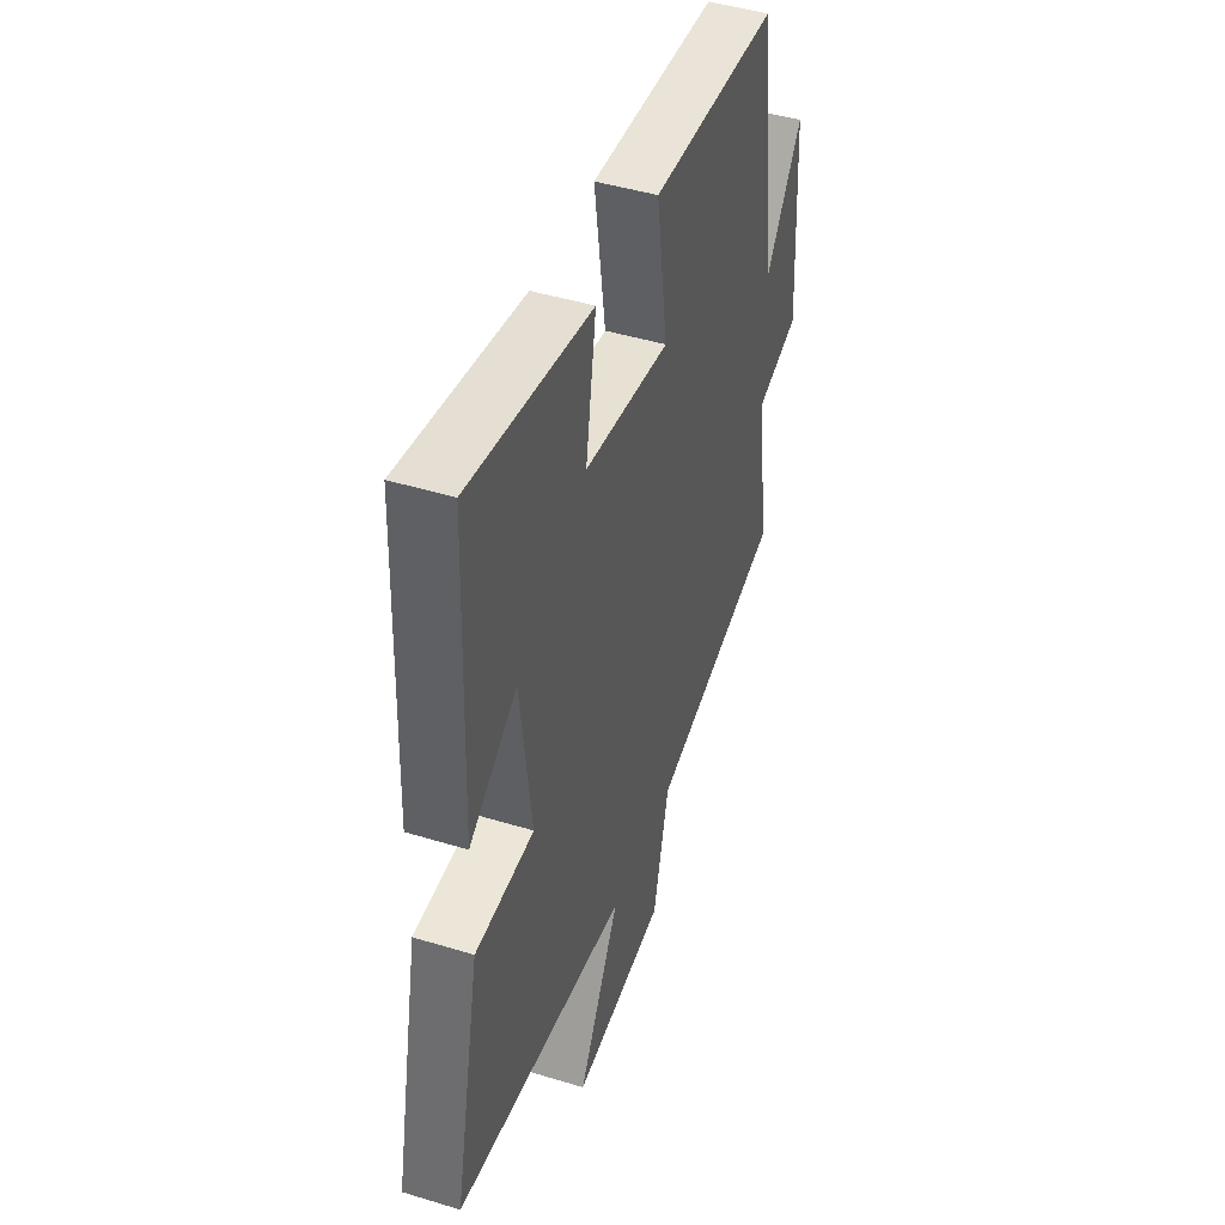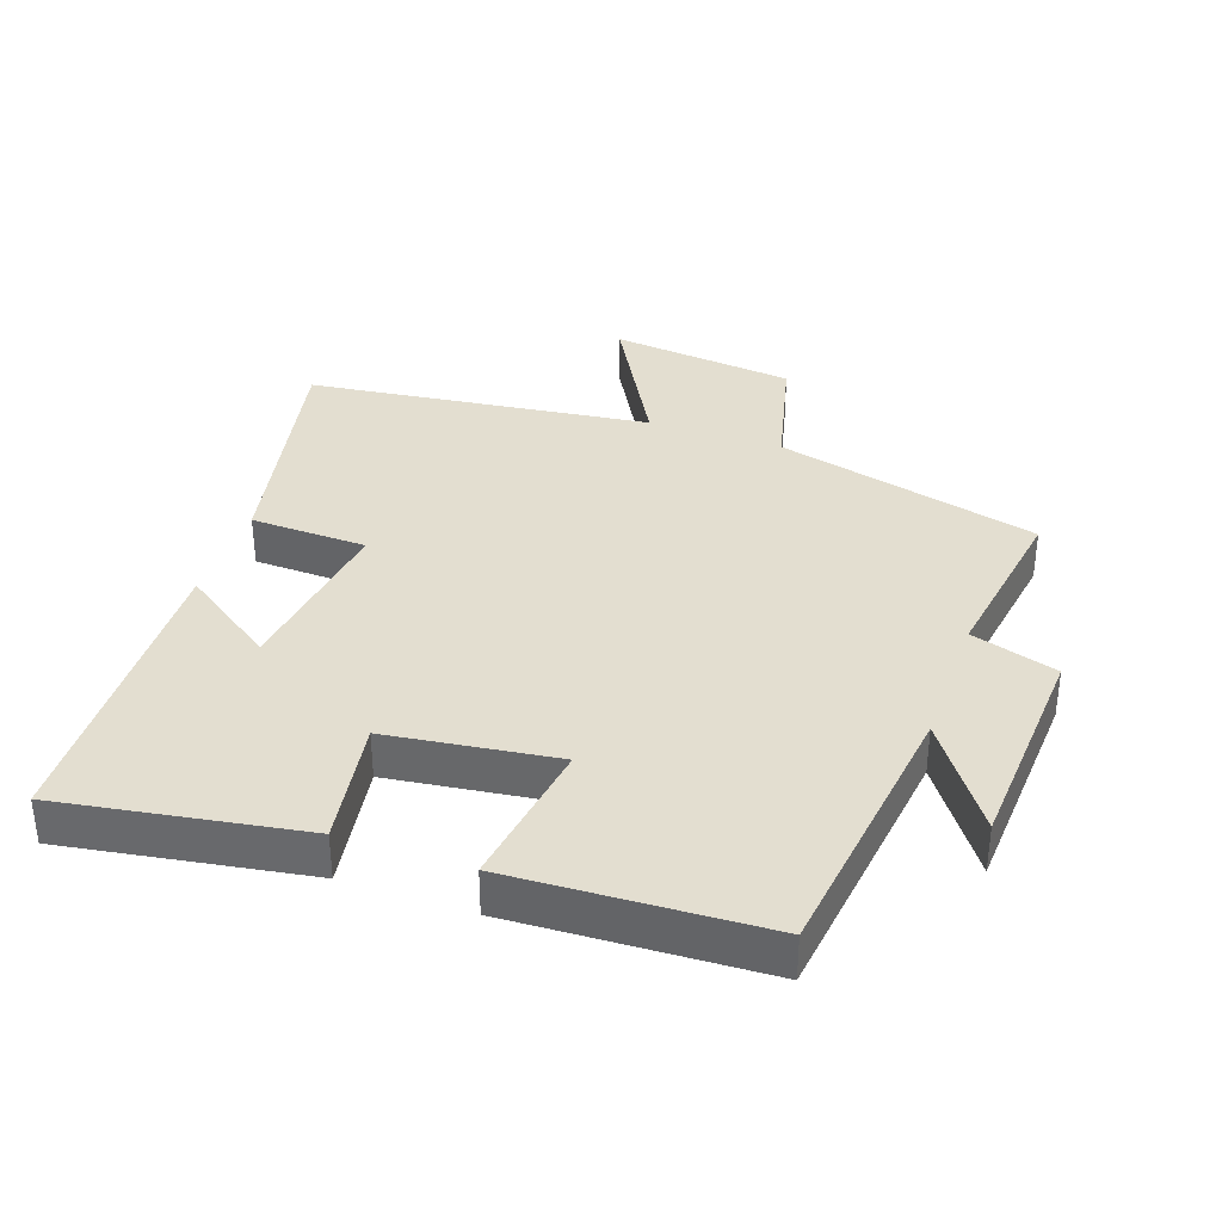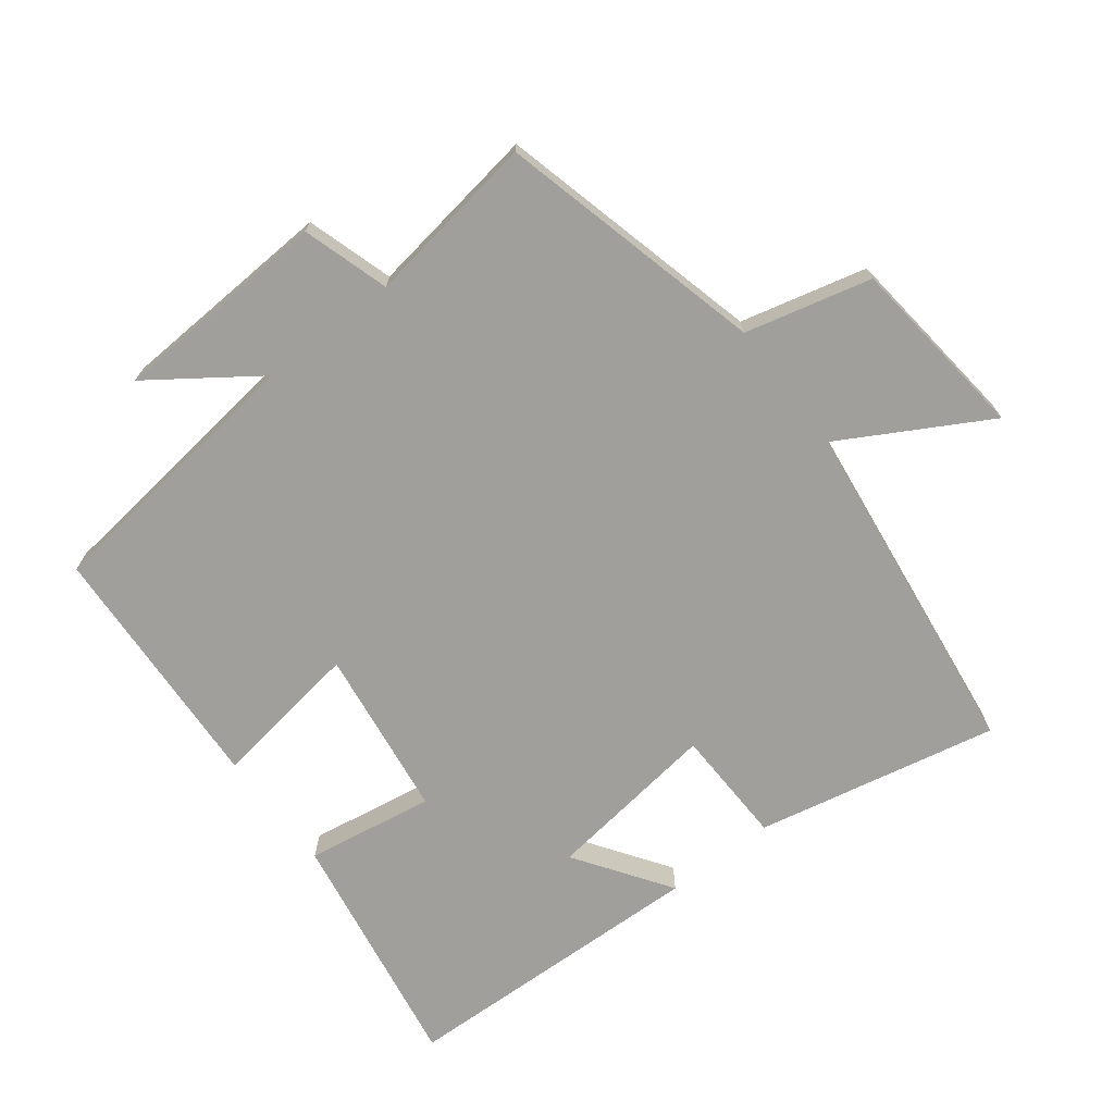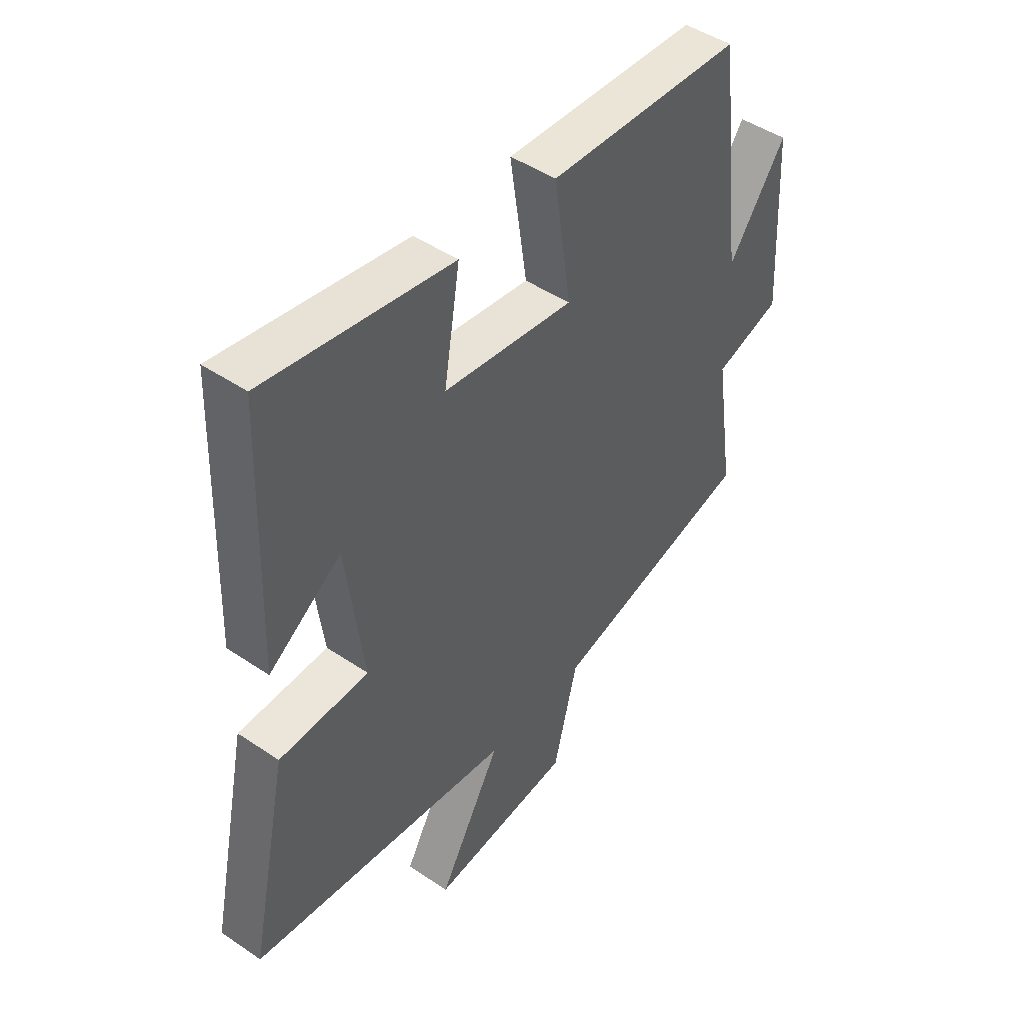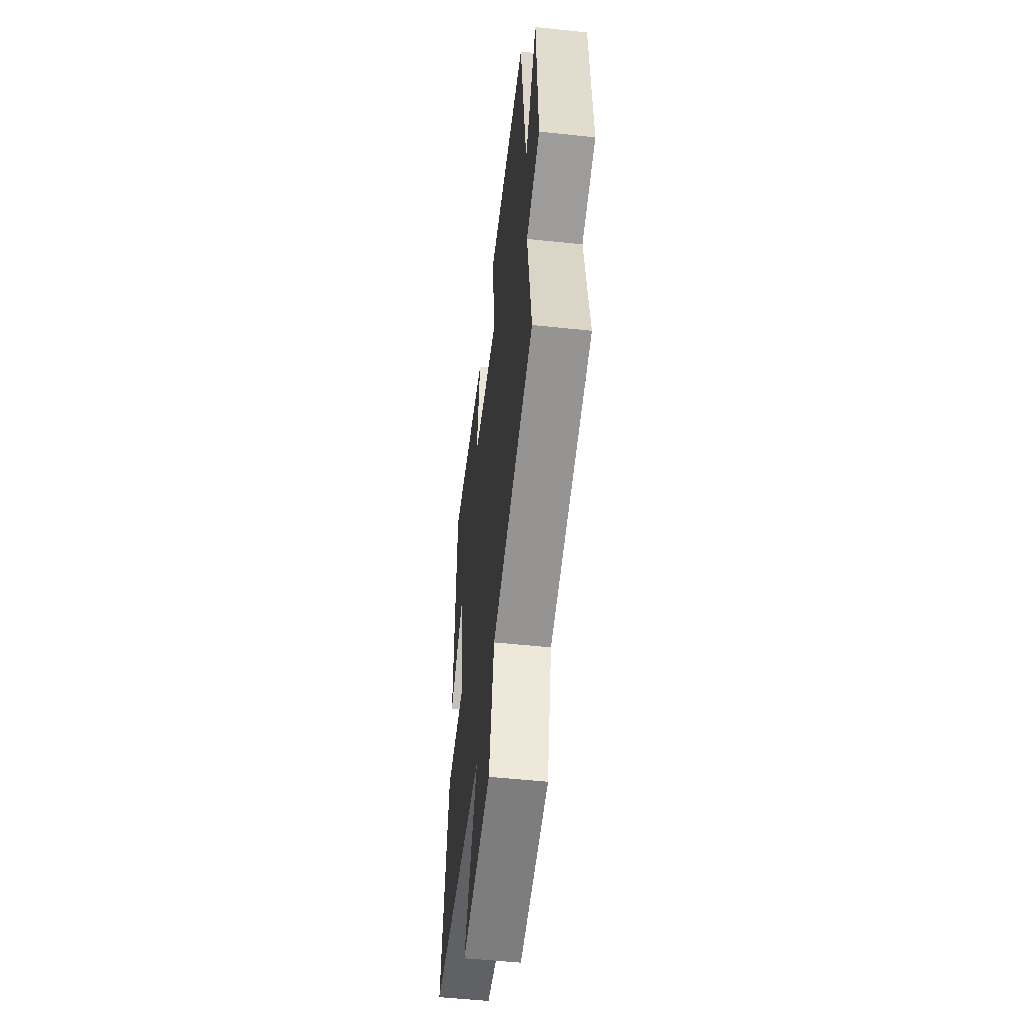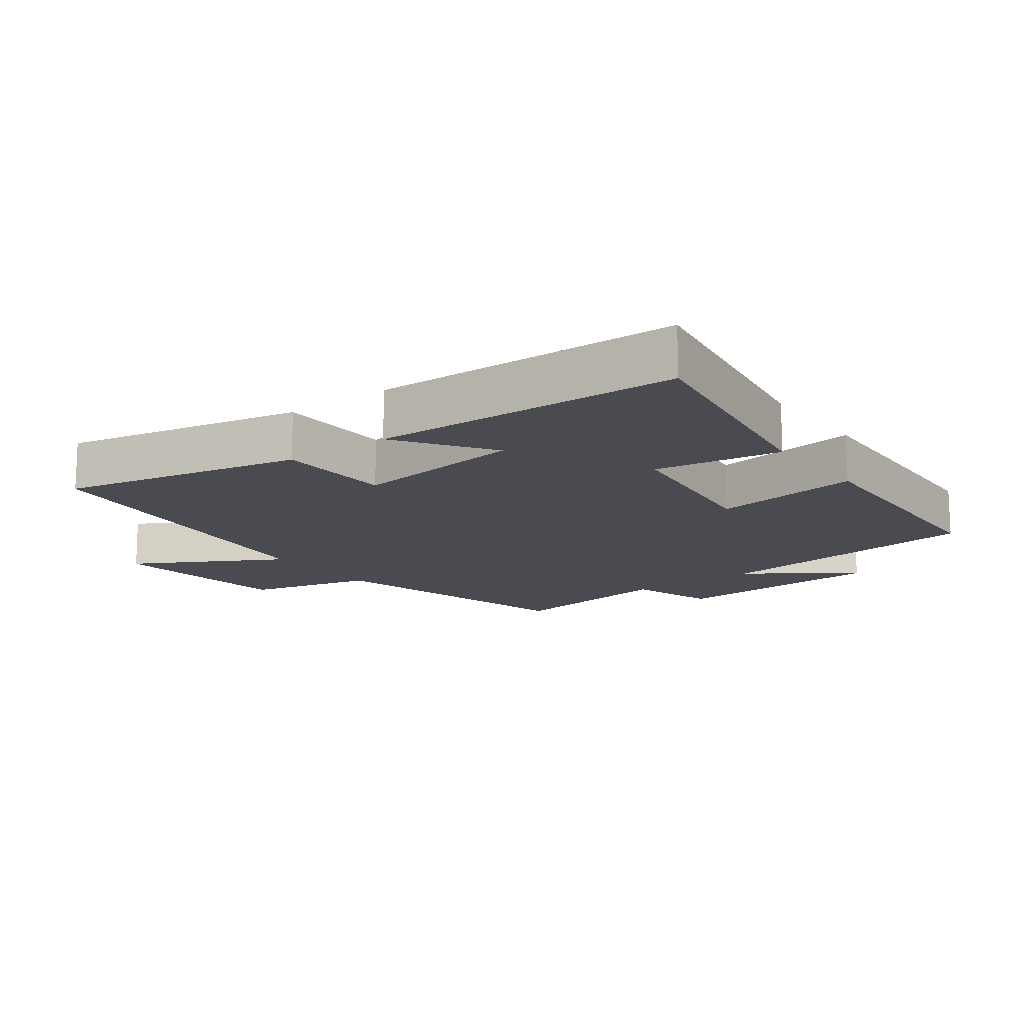
<metadata>
{"format":"obj","ext":"obj","renderer":"f3d","projection":"perspective","resolution":1024,"background":"white","views":[{"elev":45.1,"azim":-70.5,"up":"+Z"},{"elev":35.8,"azim":19.4,"up":"+Y"},{"elev":-71.2,"azim":127.5,"up":"+Y"},{"elev":46.6,"azim":-52.3,"up":"+Z"},{"elev":-53.0,"azim":83.5,"up":"+Z"},{"elev":-14.6,"azim":-53.2,"up":"+Y"}]}
</metadata>
<code>
v -0.576 0.07 -0.434
v -0.5 0.07 -0.072
v -0.325 0.07 -0.067
v -0.359 0.07 0.193
v -0.5 0.07 0.096
v -0.484 0.07 0.56
v -0.121 0.07 0.5
v -0.152 0.07 0.309
v 0.102 0.07 0.275
v 0.069 0.07 0.5
v 0.449 0.07 0.482
v 0.5 0.07 0.07
v 0.612 0.07 0.228
v 0.63 0.07 -0.1
v 0.5 0.07 -0.14
v 0.539 0.07 -0.4
v 0.141 0.07 -0.5
v 0.094 0.07 -0.689
v -0.184 0.07 -0.719
v -0.061 0.07 -0.5
v -0.576 0 -0.434
v -0.5 0 -0.072
v -0.325 0 -0.067
v -0.359 0 0.193
v -0.5 0 0.096
v -0.484 0 0.56
v -0.121 0 0.5
v -0.152 0 0.309
v 0.102 0 0.275
v 0.069 0 0.5
v 0.449 0 0.482
v 0.5 0 0.07
v 0.612 0 0.228
v 0.63 0 -0.1
v 0.5 0 -0.14
v 0.539 0 -0.4
v 0.141 0 -0.5
v 0.094 0 -0.689
v -0.184 0 -0.719
v -0.061 0 -0.5
f 17 18 19 20
f 1 2 3
f 20 1 3
f 17 20 3
f 16 17 3
f 15 16 3
f 12 13 14 15
f 11 12 15
f 10 11 15
f 9 10 15
f 15 3 4
f 9 15 4
f 8 9 4
f 7 8 4
f 4 5 6 7
f 40 39 38 37
f 23 22 21
f 23 21 40
f 23 40 37
f 23 37 36
f 23 36 35
f 35 34 33 32
f 35 32 31
f 35 31 30
f 35 30 29
f 24 23 35
f 24 35 29
f 24 29 28
f 24 28 27
f 27 26 25 24
f 1 21 22 2
f 2 22 23 3
f 3 23 24 4
f 4 24 25 5
f 5 25 26 6
f 6 26 27 7
f 7 27 28 8
f 8 28 29 9
f 9 29 30 10
f 10 30 31 11
f 11 31 32 12
f 12 32 33 13
f 13 33 34 14
f 14 34 35 15
f 15 35 36 16
f 16 36 37 17
f 17 37 38 18
f 18 38 39 19
f 19 39 40 20
f 20 40 21 1

</code>
